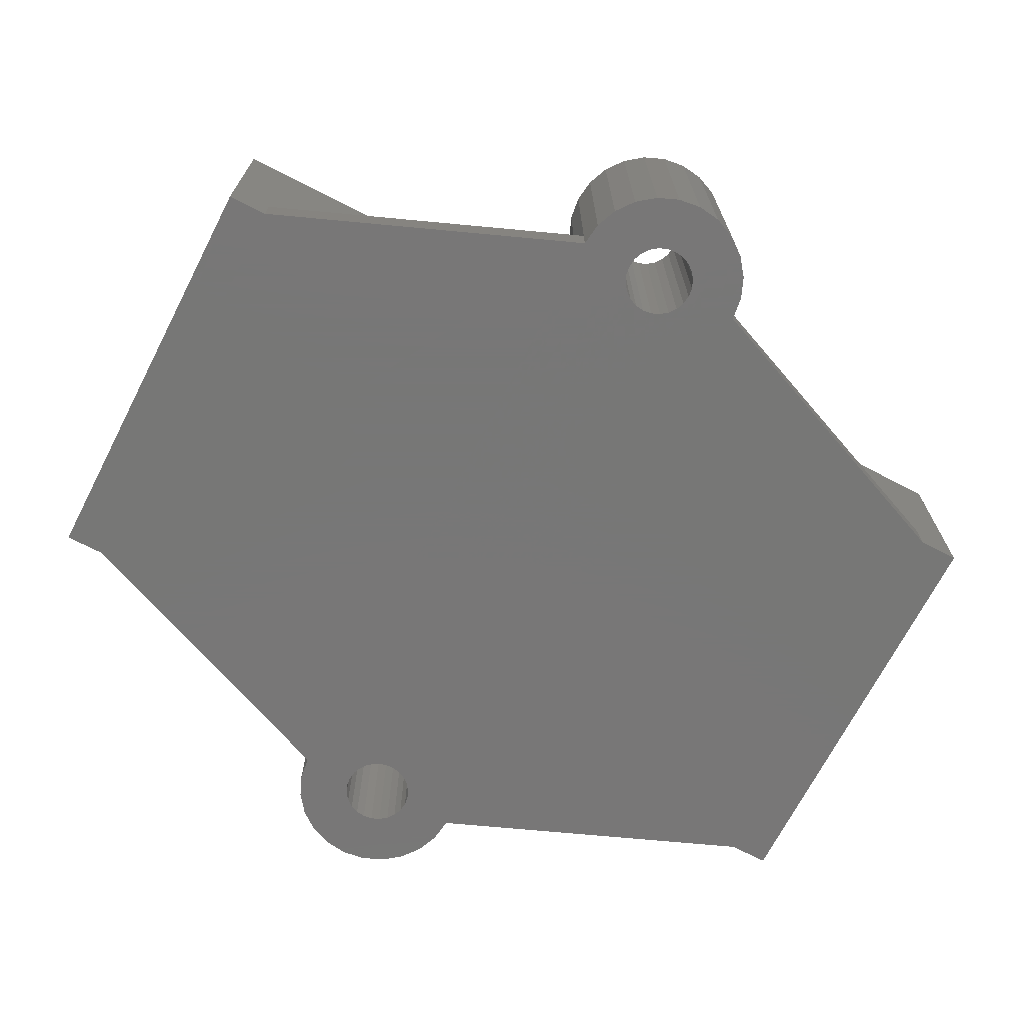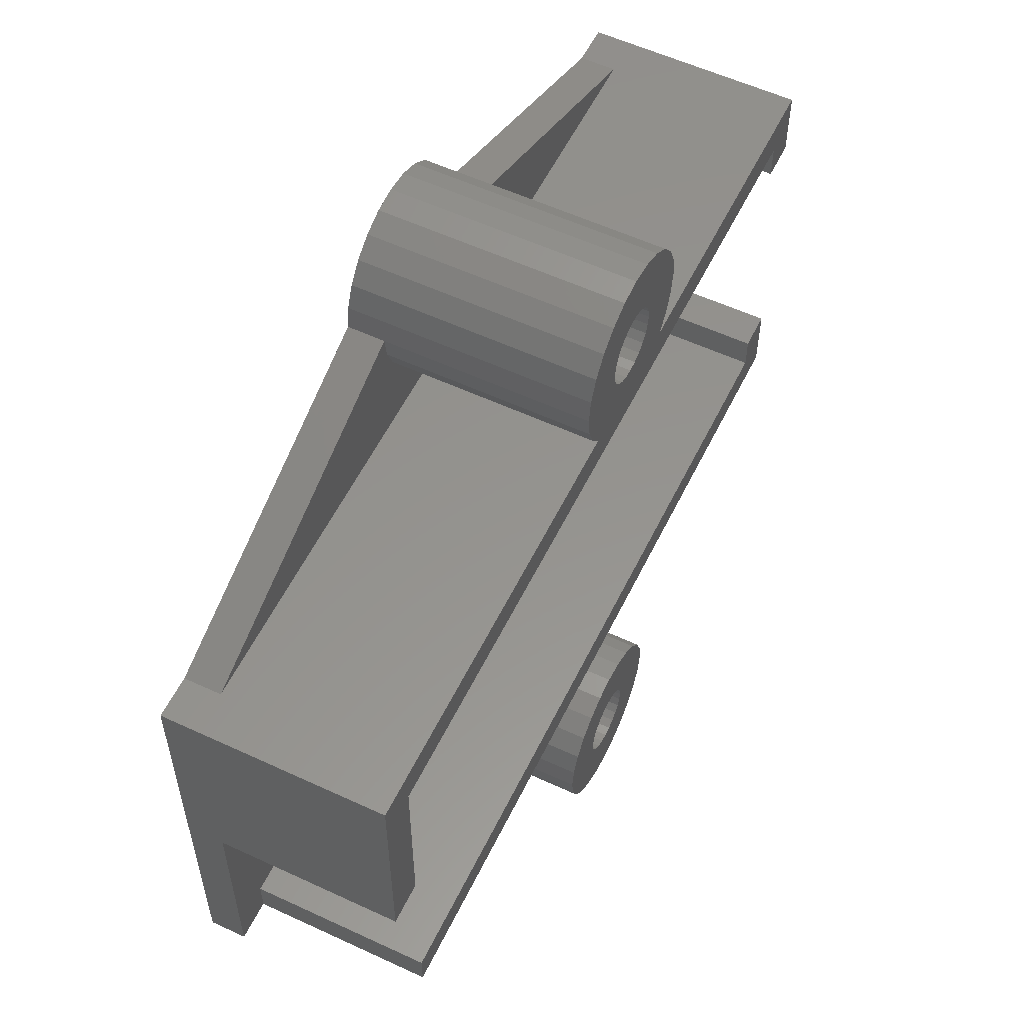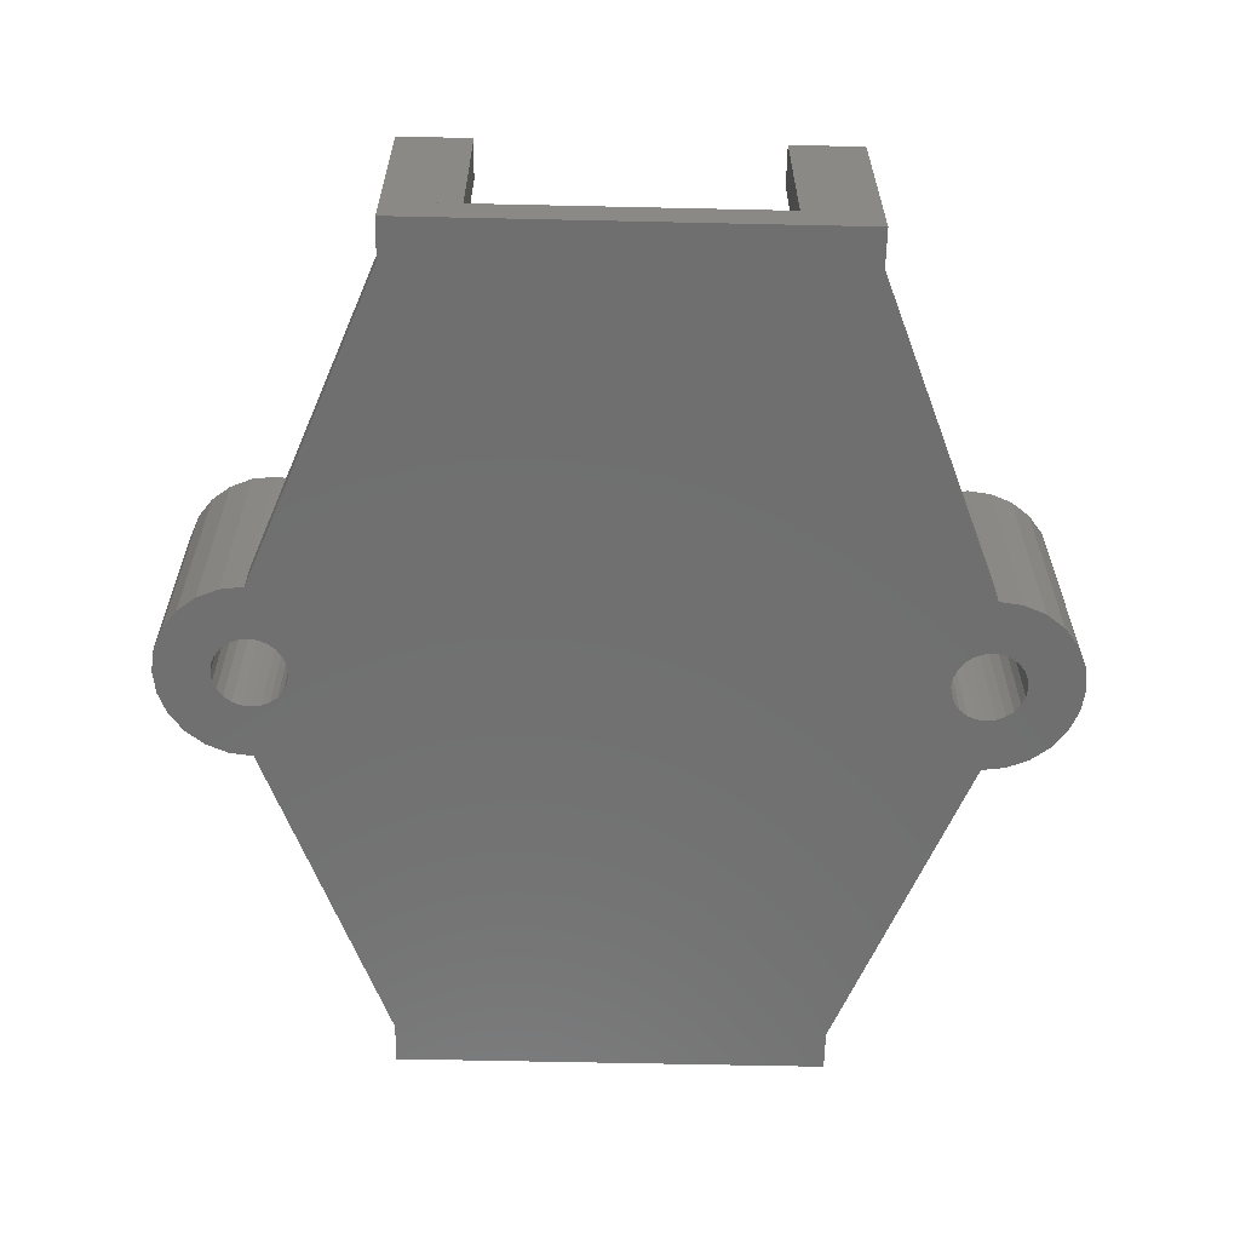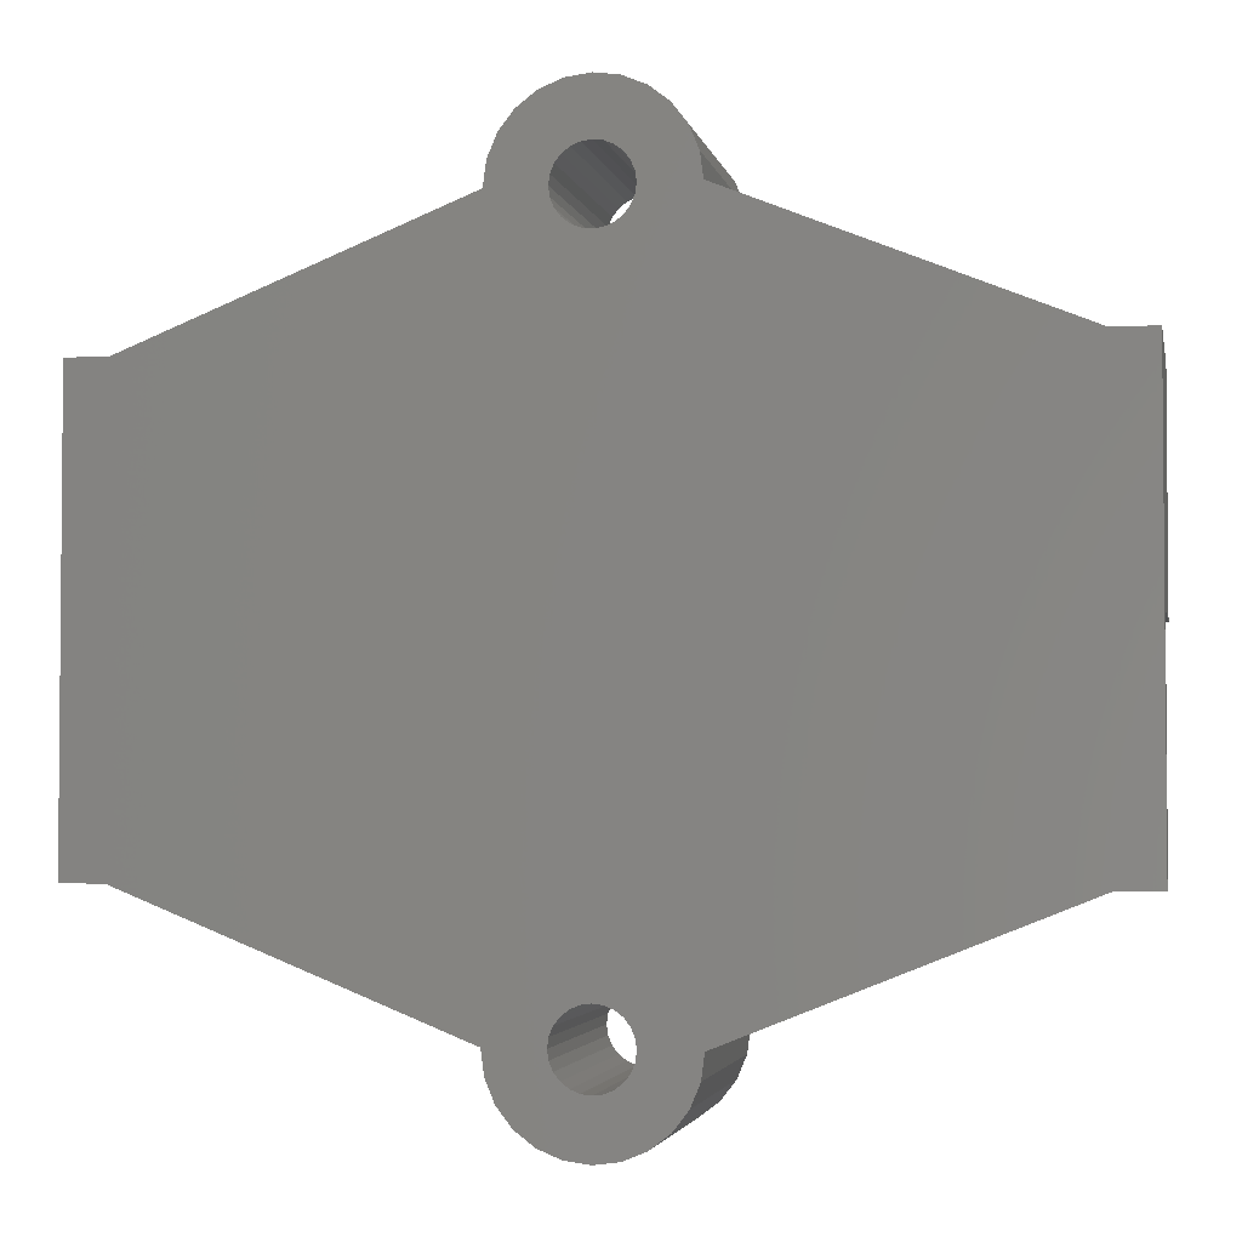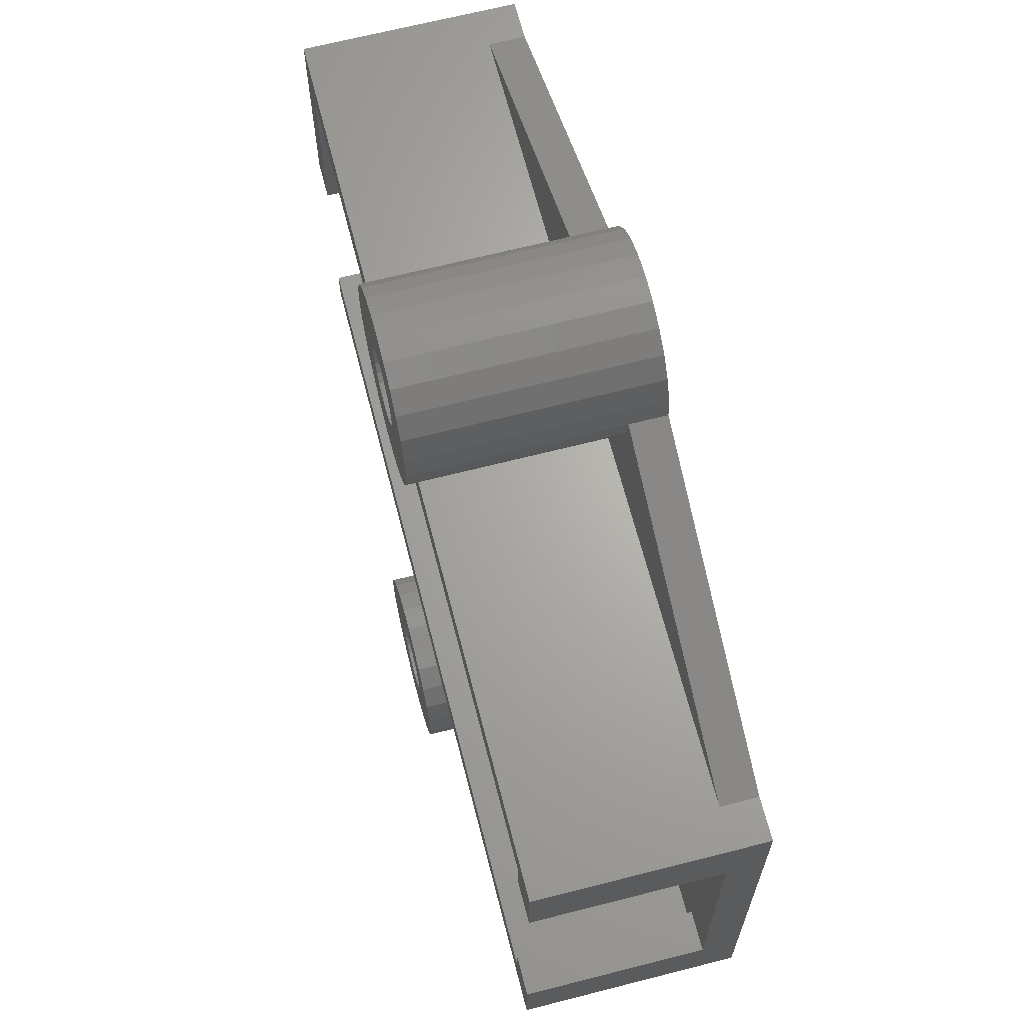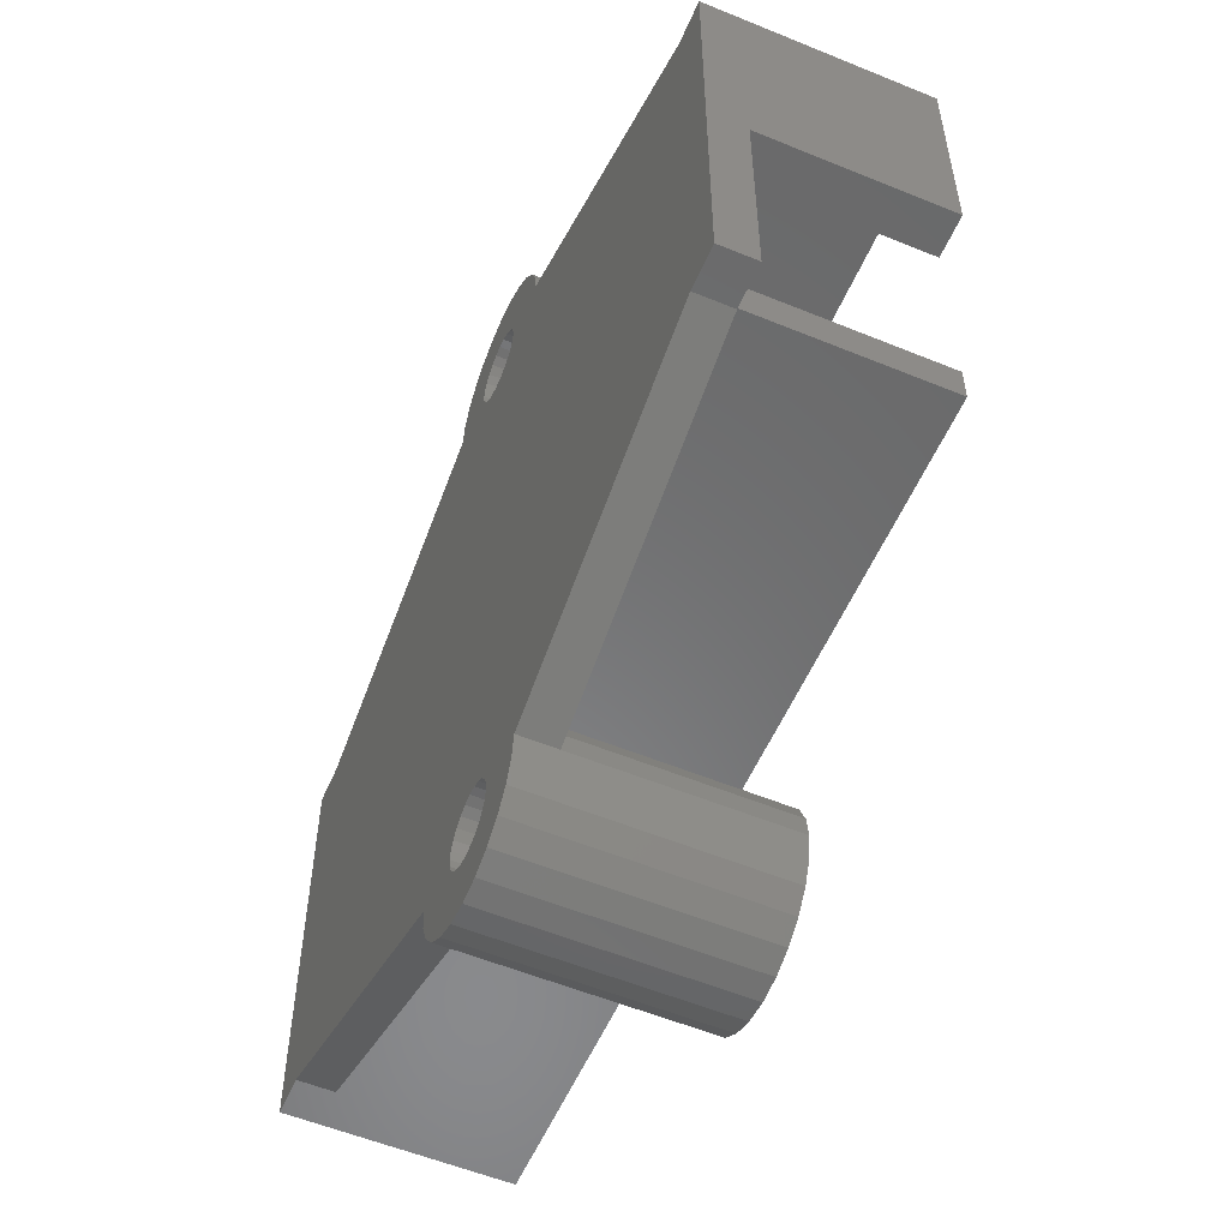
<metadata>
{"format":"stl","ext":"stl","renderer":"f3d","projection":"perspective","resolution":1024,"background":"white","views":[{"elev":-70.0,"azim":152.7,"up":"+Z"},{"elev":56.7,"azim":-64.1,"up":"+Y"},{"elev":-61.5,"azim":88.7,"up":"+Z"},{"elev":-3.0,"azim":-168.7,"up":"+Y"},{"elev":66.4,"azim":75.6,"up":"+Y"},{"elev":-55.9,"azim":-113.3,"up":"+Y"}]}
</metadata>
<code>
# stl→obj: 237 verts, 476 faces
v 47.25 4 0
v 45.05 2 0
v 45.05 4 0
v -0.05 0 0
v -0.05 2 0
v 47.25 0 0
v 47.25 20 10
v 45.05 20 0
v 47.25 20 0
v 45.05 20 10
v -0.05 12 10
v -2.25 12 0
v -0.05 12 0
v -2.25 12 10
v -2.25 24 10
v -2.25 24 0
v 47.25 0 10
v -0.05 2 10
v -0.05 0 10
v 45.05 2 10
v 45.05 4 10
v 47.25 4 10
v 45.05 22 10
v 45.05 22 0
v -0.05 22 0
v -0.05 22 10
v 47.25 24 0
v 47.25 24 10
v 20.77 -8.05 -2
v 21.09 -8.464 11
v 21.09 -8.464 -2
v 20.77 -8.05 11
v 45 0 -2
v 47.25 0 -2
v 45 0 0
v 20.5 -7.05 -2
v 20.57 -7.568 11
v 20.57 -7.568 -2
v 20.5 -7.05 11
v 21.98 32.98 11
v 21.5 32.78 -2
v 21.98 32.98 -2
v 21.5 32.78 11
v 25 35.38 11
v 26.04 34.59 -2
v 25 35.38 -2
v 26.04 34.59 11
v 20.57 31.56 -2
v 20.5 31.05 11
v 20.5 31.05 -2
v 20.57 31.56 11
v 23.79 -11.88 11
v 22.5 -12.05 -2
v 23.79 -11.88 -2
v 22.5 -12.05 11
v 18.96 34.59 11
v 18.17 33.55 -2
v 18.17 33.55 11
v 18.96 34.59 -2
v 26.83 33.55 11
v 26.83 33.55 -2
v 21.5 -8.782 11
v 21.98 -8.982 -2
v 21.5 -8.782 -2
v 21.98 -8.982 11
v 21.09 -5.636 -2
v 20.77 -6.05 11
v 20.77 -6.05 -2
v 21.09 -5.636 11
v 21.21 -11.88 11
v 20 -11.38 -2
v 21.21 -11.88 -2
v 20 -11.38 11
v 23.5 -8.782 11
v 23.91 -8.464 -2
v 23.5 -8.782 -2
v 23.91 -8.464 11
v 23.79 35.88 11
v 23.79 35.88 -2
v 25 -11.38 11
v 25 -11.38 -2
v 20 35.38 -2
v 20 35.38 11
v 23.5 32.78 11
v 23.01 32.98 -2
v 23.5 32.78 -2
v 23.01 32.98 11
v 24.43 31.57 11
v 24.5 31.05 -2
v 24.5 31.05 11
v 24.43 31.57 -2
v 18.96 -10.59 -2
v 18.96 -10.59 11
v 27.5 31.05 0
v 45 24 -2
v 27.5 31.05 -2
v 45 24 0
v 22.5 -9.05 11
v 23.02 -8.982 -2
v 22.5 -9.05 -2
v 23.02 -8.982 11
v 22.5 36.05 11
v 22.5 36.05 -2
v 24.23 32.05 11
v 24.23 32.05 -2
v 23.5 -5.318 11
v 23.02 -5.118 -2
v 23.5 -5.318 -2
v 23.02 -5.118 11
v 22.5 -5.05 -2
v 22.5 -5.05 11
v 27.5 -7.05 -2
v 27.5 -7.05 0
v 21.09 29.63 11
v 21.5 29.32 -2
v 21.09 29.63 -2
v 21.5 29.32 11
v 21.98 -5.118 -2
v 21.98 -5.118 11
v 17.5 -7.05 0
v 0 0 -2
v 17.5 -7.05 -2
v 0 0 0
v 20.57 30.53 11
v 20.57 30.53 -2
v 21.5 -5.318 -2
v 21.5 -5.318 11
v 0 24 -2
v -2.25 0 -2
v -2.25 24 -2
v 17.5 31.05 -2
v 17.67 32.34 -2
v 17.67 -8.344 -2
v 18.17 -9.55 -2
v 21.21 35.88 -2
v 20.77 32.05 -2
v 21.08 32.46 -2
v 22.5 33.05 -2
v 23.91 32.47 -2
v 24.5 -7.05 -2
v 26.04 -10.59 -2
v 26.83 -9.55 -2
v 27.33 -8.344 -2
v 27.33 32.34 -2
v 47.25 24 -2
v 24.23 -8.05 -2
v 24.43 -7.568 -2
v 20.57 -6.532 -2
v 20.77 30.05 -2
v 21.99 29.12 -2
v 22.5 29.05 -2
v 23.02 29.12 -2
v 23.5 29.32 -2
v 23.91 -5.636 -2
v 23.92 29.64 -2
v 24.23 -6.05 -2
v 24.23 30.05 -2
v 24.43 -6.532 -2
v 24.43 30.54 -2
v 24.5 -7.05 11
v 24.43 -7.568 11
v 27.33 32.34 11
v 17.67 32.34 11
v 27.33 -8.344 11
v 27.5 -7.05 11
v 20.57 -6.532 11
v 22.5 -2.05 11
v 23.79 -2.22 0
v 22.5 -2.05 0
v 23.79 -2.22 11
v 27.33 29.76 0
v 26.83 28.55 11
v 26.83 28.55 0
v 27.33 29.76 11
v 18.96 -3.514 11
v 20 -2.72 0
v 18.96 -3.514 0
v 20 -2.72 11
v 26.04 27.51 11
v 25 26.72 0
v 26.04 27.51 0
v 25 26.72 11
v 20 26.72 11
v 18.96 27.51 0
v 20 26.72 0
v 18.96 27.51 11
v 18.17 -4.55 0
v 18.17 -4.55 11
v 27.5 31.05 11
v 21.21 -2.22 0
v 21.21 -2.22 11
v 17.5 31.05 11
v 17.67 29.76 0
v 17.67 29.76 11
v 17.5 31.05 0
v 17.67 -5.756 11
v 17.5 -7.05 11
v 17.67 -5.756 0
v 22.5 26.05 11
v 21.21 26.22 0
v 22.5 26.05 0
v 21.21 26.22 11
v 23.79 26.22 11
v 23.79 26.22 0
v 27.33 -5.756 0
v 27.33 -5.756 11
v 25 -2.72 0
v 25 -2.72 11
v 18.17 28.55 11
v 18.17 28.55 0
v 26.83 -4.55 0
v 26.83 -4.55 11
v 17.67 -8.344 11
v 18.17 -9.55 11
v 24.23 -8.05 11
v 23.91 -5.636 11
v 24.23 -6.05 11
v 24.43 -6.532 11
v 26.04 -10.59 11
v 26.04 -3.514 11
v 26.83 -9.55 11
v 20.77 30.05 11
v 21.99 29.12 11
v 22.5 29.05 11
v 23.02 29.12 11
v 23.5 29.32 11
v 23.92 29.64 11
v 24.23 30.05 11
v 24.43 30.54 11
v 21.21 35.88 11
v 20.77 32.05 11
v 21.08 32.46 11
v 22.5 33.05 11
v 23.91 32.47 11
v 26.04 -3.514 0
v 0 24 0
v -2.25 0 0
f 1 2 3
f 2 4 5
f 4 2 6
f 6 2 1
f 7 8 9
f 8 7 10
f 11 12 13
f 12 11 14
f 15 12 14
f 12 15 16
f 17 18 19
f 18 17 20
f 20 17 21
f 21 17 22
f 23 8 10
f 8 23 24
f 23 25 24
f 25 23 26
f 15 27 16
f 27 15 28
f 18 2 5
f 2 18 20
f 21 2 20
f 2 21 3
f 21 1 3
f 1 21 22
f 1 17 6
f 17 1 22
f 17 4 6
f 4 17 19
f 18 4 19
f 4 18 5
f 25 11 13
f 11 25 26
f 27 7 9
f 7 27 28
f 13 12 25
f 16 25 12
f 25 16 27
f 25 27 24
f 24 27 8
f 8 27 9
f 7 23 10
f 11 15 14
f 15 11 26
f 15 26 28
f 28 26 23
f 28 23 7
f 29 30 31
f 30 29 32
f 6 33 34
f 33 6 35
f 36 37 38
f 37 36 39
f 40 41 42
f 41 40 43
f 44 45 46
f 45 44 47
f 48 49 50
f 49 48 51
f 52 53 54
f 53 52 55
f 56 57 58
f 57 56 59
f 45 60 61
f 60 45 47
f 62 63 64
f 63 62 65
f 66 67 68
f 67 66 69
f 70 71 72
f 71 70 73
f 74 75 76
f 75 74 77
f 78 46 79
f 46 78 44
f 80 54 81
f 54 80 52
f 56 82 59
f 82 56 83
f 84 85 86
f 85 84 87
f 88 89 90
f 89 88 91
f 73 92 71
f 92 73 93
f 94 95 96
f 95 94 97
f 98 99 100
f 99 98 101
f 102 79 103
f 79 102 78
f 104 91 88
f 91 104 105
f 106 107 108
f 107 106 109
f 109 110 107
f 110 109 111
f 35 112 33
f 112 35 113
f 114 115 116
f 115 114 117
f 111 118 110
f 118 111 119
f 120 121 122
f 121 120 123
f 65 100 63
f 100 65 98
f 50 124 125
f 124 50 49
f 119 126 118
f 126 119 127
f 128 129 130
f 129 128 121
f 121 128 131
f 121 131 122
f 122 131 132
f 122 132 133
f 133 132 57
f 133 57 134
f 134 57 59
f 134 59 92
f 92 59 82
f 92 82 71
f 71 82 50
f 50 82 48
f 48 82 135
f 71 50 36
f 48 135 136
f 136 135 137
f 137 135 41
f 41 135 103
f 41 103 42
f 42 103 138
f 138 103 85
f 85 103 79
f 85 79 86
f 86 79 139
f 139 79 46
f 139 46 105
f 105 46 91
f 91 46 89
f 89 46 140
f 140 46 81
f 81 46 141
f 141 46 45
f 141 45 61
f 141 61 142
f 142 61 143
f 143 61 144
f 143 144 112
f 112 144 96
f 112 96 33
f 33 96 95
f 33 95 145
f 33 145 34
f 71 38 72
f 38 71 36
f 72 38 29
f 72 29 31
f 72 31 64
f 72 64 53
f 53 64 63
f 53 63 100
f 53 100 99
f 53 99 54
f 54 99 76
f 54 76 75
f 54 75 81
f 81 75 146
f 81 146 147
f 81 147 140
f 50 148 36
f 148 50 125
f 148 125 68
f 68 125 149
f 68 149 66
f 66 149 116
f 66 116 126
f 126 116 115
f 126 115 118
f 118 115 150
f 118 150 110
f 110 150 151
f 110 151 107
f 107 151 152
f 107 152 108
f 108 152 153
f 108 153 154
f 154 153 155
f 154 155 156
f 156 155 157
f 156 157 158
f 158 157 159
f 158 159 140
f 140 159 89
f 160 147 161
f 147 160 140
f 61 162 144
f 162 61 60
f 58 132 163
f 132 58 57
f 30 64 31
f 64 30 62
f 112 164 143
f 164 112 165
f 165 112 113
f 68 166 148
f 166 68 67
f 167 168 169
f 168 167 170
f 171 172 173
f 172 171 174
f 175 176 177
f 176 175 178
f 179 180 181
f 180 179 182
f 183 184 185
f 184 183 186
f 175 187 188
f 187 175 177
f 94 174 171
f 174 94 189
f 178 190 176
f 190 178 191
f 192 193 194
f 193 192 195
f 173 179 181
f 179 173 172
f 191 169 190
f 169 191 167
f 196 120 197
f 120 196 198
f 199 200 201
f 200 199 202
f 203 201 204
f 201 203 199
f 205 165 113
f 165 205 206
f 170 207 168
f 207 170 208
f 182 204 180
f 204 182 203
f 202 185 200
f 185 202 183
f 188 198 196
f 198 188 187
f 209 184 186
f 184 209 210
f 211 206 205
f 206 211 212
f 213 196 197
f 196 213 214
f 196 214 188
f 188 214 93
f 188 93 175
f 175 93 73
f 175 73 178
f 178 73 39
f 39 73 37
f 37 73 70
f 37 70 32
f 32 70 30
f 30 70 62
f 62 70 55
f 62 55 65
f 65 55 98
f 98 55 52
f 98 52 101
f 101 52 74
f 74 52 77
f 77 52 80
f 77 80 215
f 215 80 161
f 161 80 160
f 178 166 191
f 166 178 39
f 191 166 67
f 191 67 69
f 191 69 127
f 191 127 167
f 167 127 119
f 167 119 111
f 167 111 109
f 167 109 170
f 170 109 106
f 170 106 216
f 170 216 208
f 208 216 217
f 208 217 218
f 208 218 160
f 208 160 80
f 208 80 219
f 208 219 220
f 220 219 221
f 220 221 212
f 212 221 164
f 212 164 206
f 206 164 165
f 194 163 192
f 163 194 209
f 163 209 58
f 58 209 56
f 56 209 186
f 56 186 183
f 56 183 83
f 83 183 49
f 49 183 124
f 124 183 202
f 124 202 222
f 222 202 114
f 114 202 117
f 117 202 199
f 117 199 223
f 223 199 224
f 224 199 203
f 224 203 225
f 225 203 226
f 226 203 227
f 227 203 182
f 227 182 228
f 228 182 229
f 229 182 90
f 83 51 230
f 51 83 49
f 230 51 231
f 230 231 232
f 230 232 43
f 230 43 102
f 102 43 40
f 102 40 233
f 102 233 87
f 102 87 78
f 78 87 84
f 78 84 234
f 78 234 44
f 44 234 104
f 44 104 88
f 44 88 90
f 44 90 182
f 44 182 179
f 44 179 47
f 47 179 172
f 47 172 60
f 60 172 174
f 60 174 162
f 162 174 189
f 208 235 207
f 235 208 220
f 194 210 209
f 210 194 193
f 235 212 211
f 212 235 220
f 144 94 96
f 94 144 189
f 189 144 162
f 142 219 141
f 219 142 221
f 90 159 229
f 159 90 89
f 226 155 153
f 155 226 227
f 16 128 130
f 128 16 236
f 234 86 139
f 86 234 84
f 123 16 237
f 16 123 236
f 236 123 120
f 236 120 195
f 195 120 193
f 193 120 198
f 193 198 210
f 210 198 187
f 210 187 184
f 184 187 177
f 184 177 185
f 185 177 176
f 185 176 200
f 200 176 190
f 200 190 169
f 200 169 201
f 201 169 168
f 201 168 204
f 204 168 207
f 204 207 180
f 180 207 235
f 180 235 181
f 181 235 211
f 181 211 173
f 173 211 205
f 173 205 171
f 171 205 113
f 171 113 94
f 94 113 35
f 94 35 97
f 97 35 6
f 97 6 27
f 214 92 93
f 92 214 134
f 228 155 227
f 155 228 157
f 218 140 160
f 140 218 158
f 163 195 192
f 195 163 131
f 131 163 132
f 219 81 141
f 81 219 80
f 97 145 95
f 145 97 27
f 236 131 128
f 131 236 195
f 43 137 41
f 137 43 232
f 213 134 214
f 134 213 133
f 16 129 237
f 129 16 130
f 127 66 126
f 66 127 69
f 230 103 135
f 103 230 102
f 197 133 213
f 133 197 122
f 122 197 120
f 148 39 36
f 39 148 166
f 143 221 142
f 221 143 164
f 216 156 217
f 156 216 154
f 223 151 150
f 151 223 224
f 123 129 121
f 129 123 237
f 234 105 104
f 105 234 139
f 217 158 218
f 158 217 156
f 225 153 152
f 153 225 226
f 55 72 53
f 72 55 70
f 117 150 115
f 150 117 223
f 101 76 99
f 76 101 74
f 137 231 136
f 231 137 232
f 125 222 149
f 222 125 124
f 216 108 154
f 108 216 106
f 87 138 85
f 138 87 233
f 229 157 228
f 157 229 159
f 224 152 151
f 152 224 225
f 161 146 215
f 146 161 147
f 38 32 29
f 32 38 37
f 136 51 48
f 51 136 231
f 149 114 116
f 114 149 222
f 233 42 138
f 42 233 40
f 145 6 34
f 6 145 27
f 83 135 82
f 135 83 230
f 215 75 77
f 75 215 146

</code>
